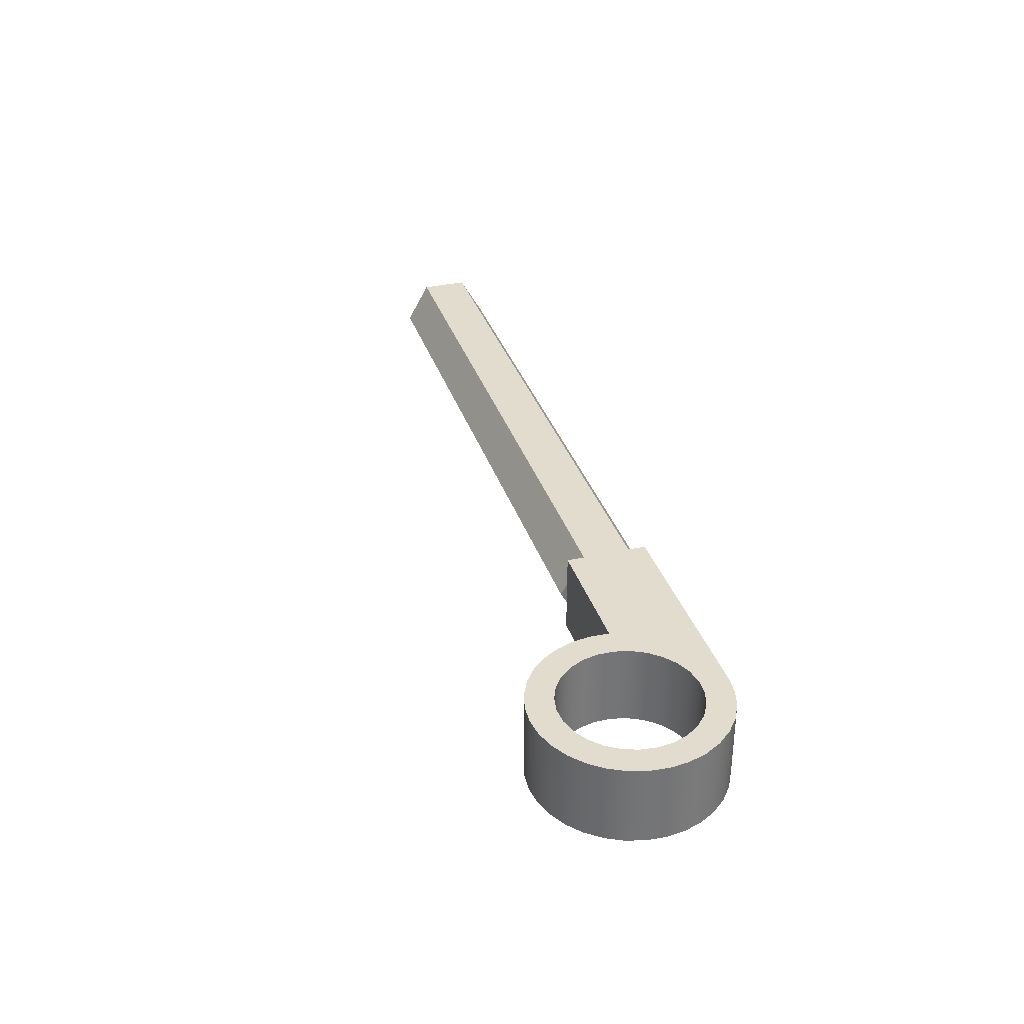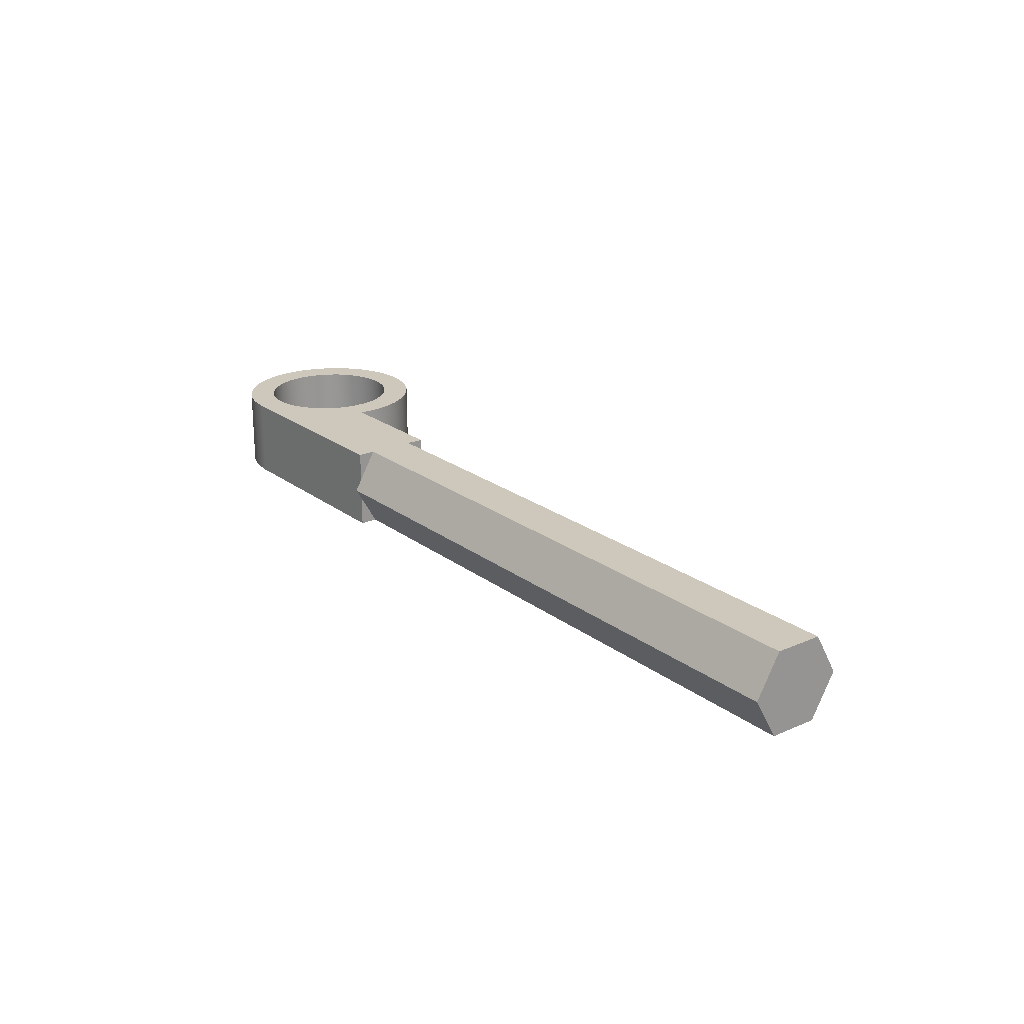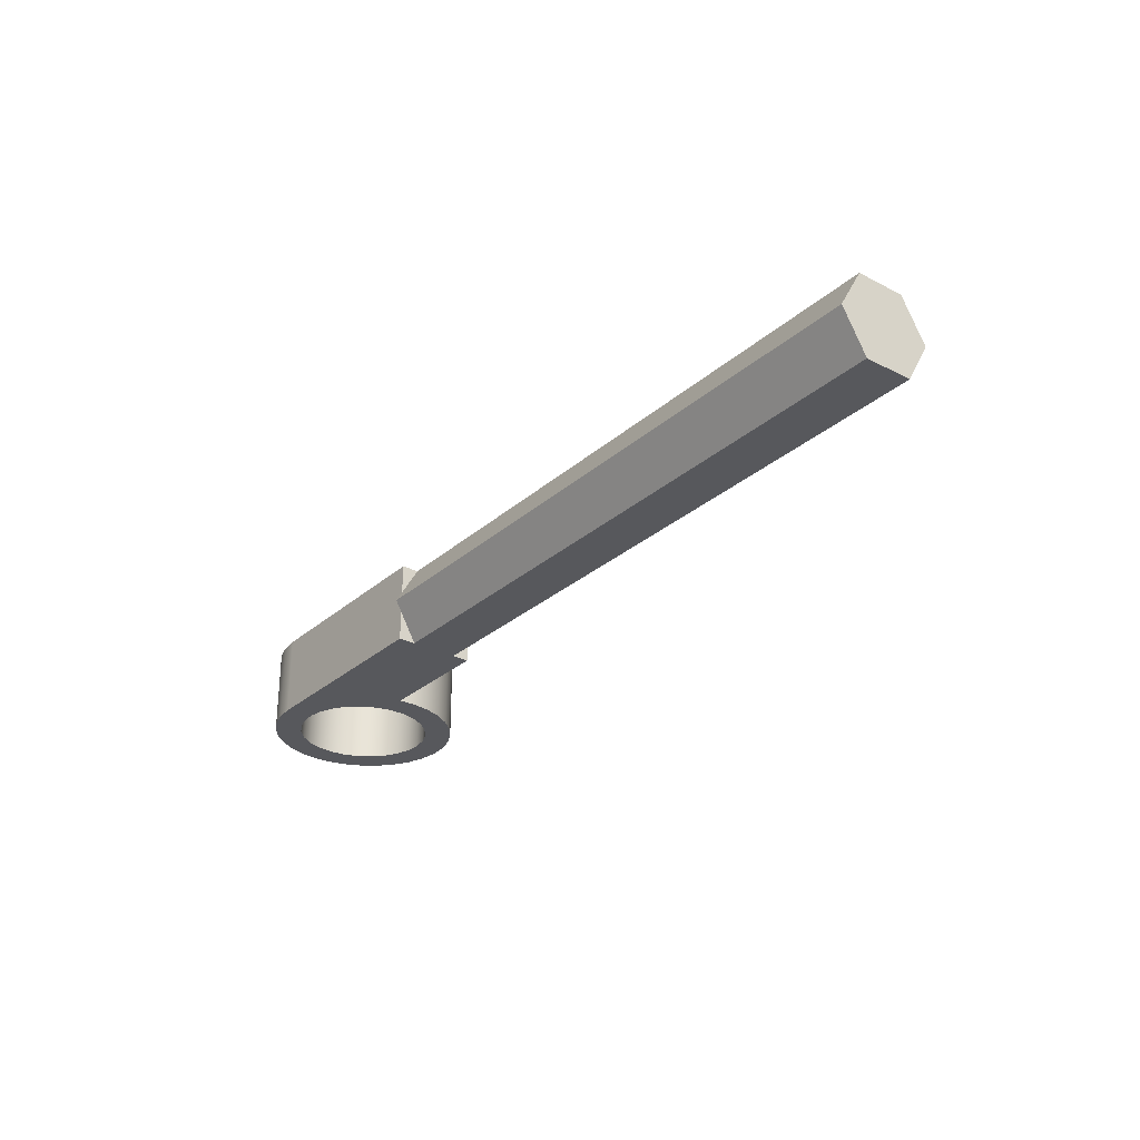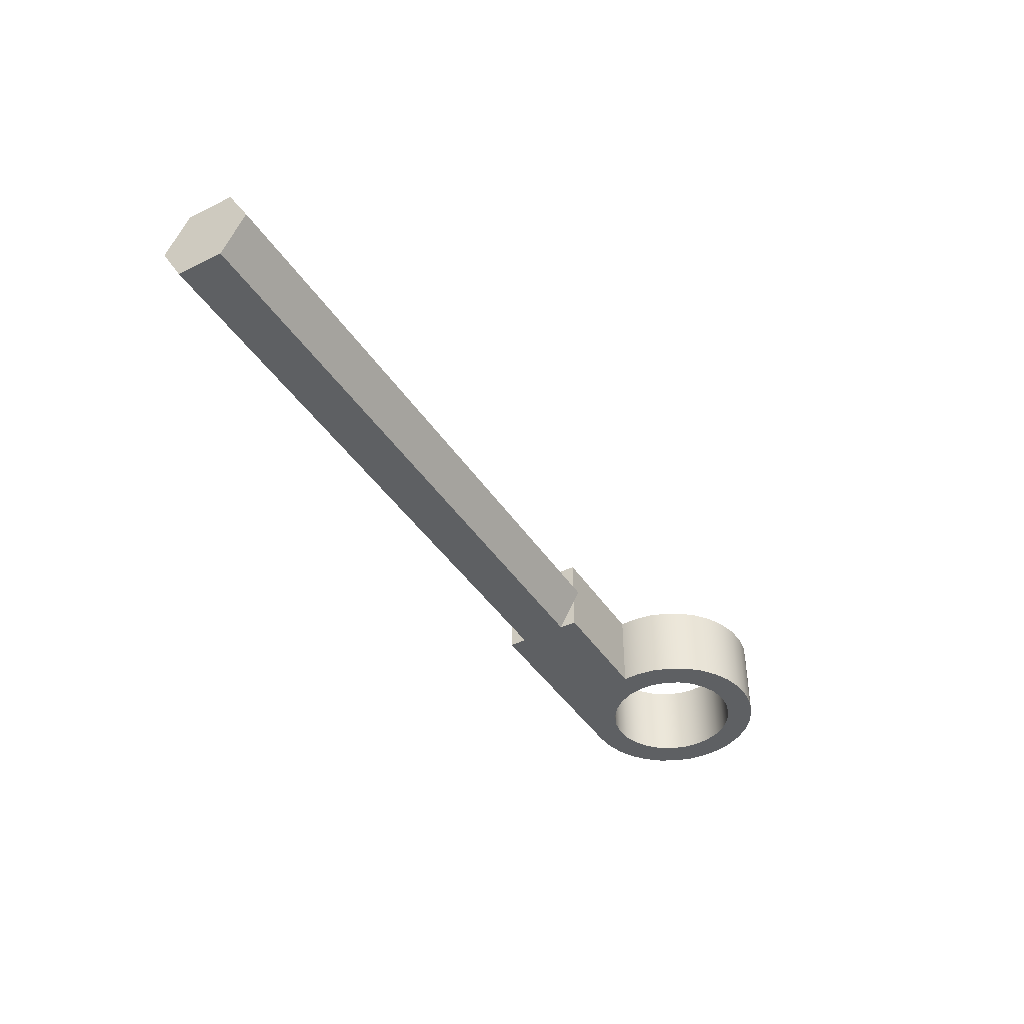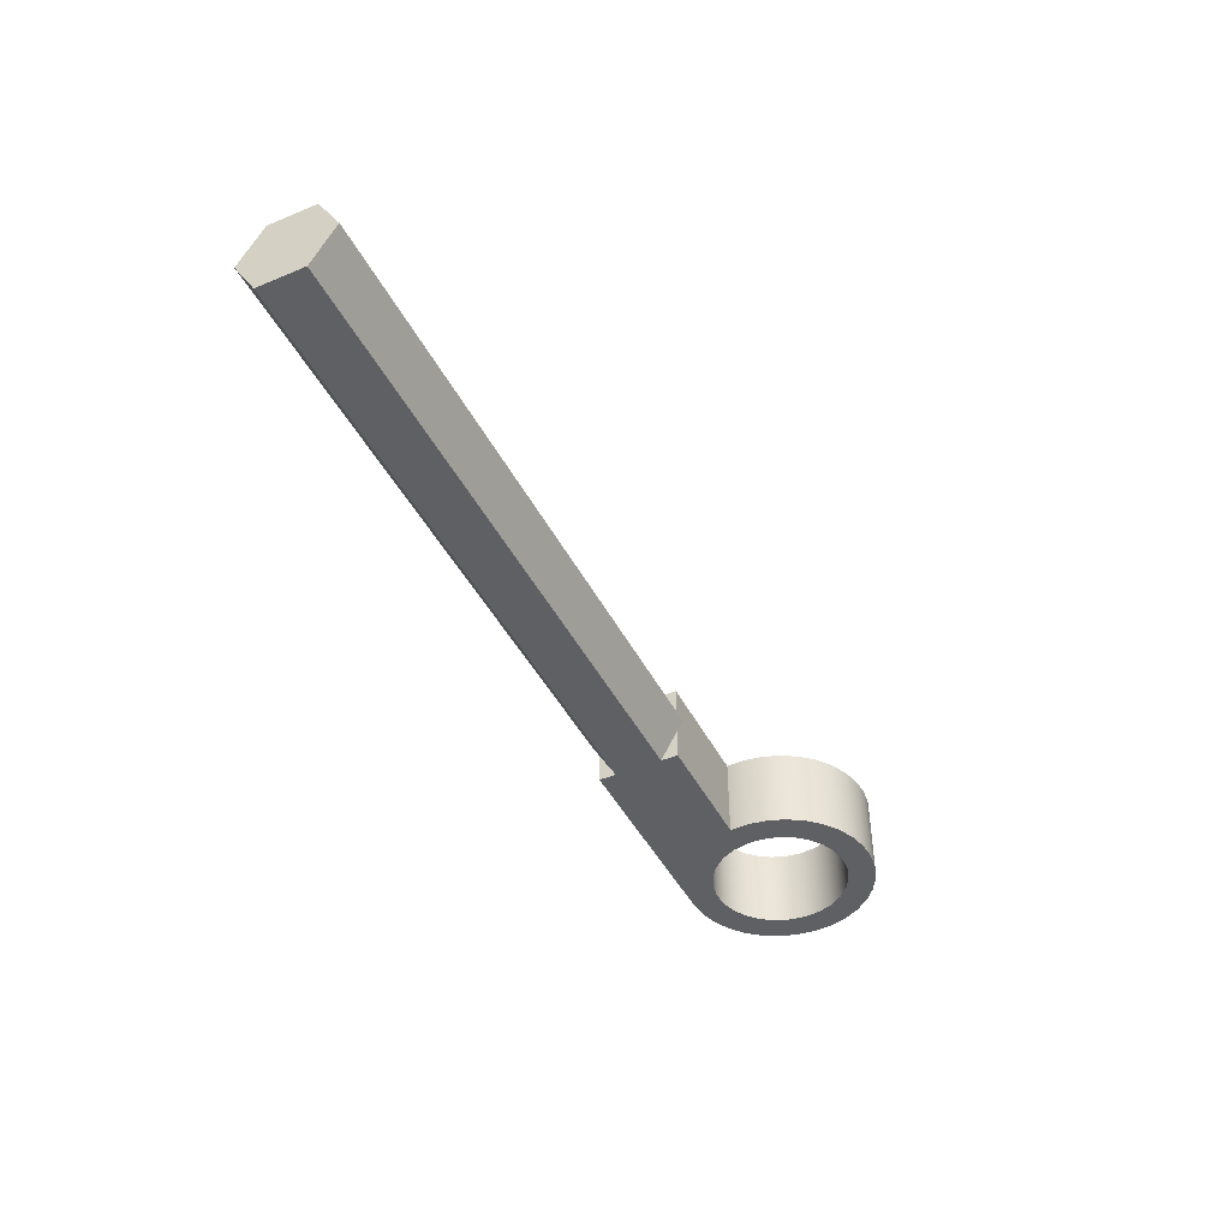
<metadata>
{"format":"obj","ext":"obj","renderer":"f3d","projection":"perspective","resolution":1024,"background":"white","views":[{"elev":34.0,"azim":-106.9,"up":"+Z"},{"elev":21.9,"azim":52.5,"up":"+Z"},{"elev":-28.5,"azim":52.2,"up":"+Z"},{"elev":-42.1,"azim":120.4,"up":"+Z"},{"elev":-44.7,"azim":115.8,"up":"+Z"}]}
</metadata>
<code>
v 0.8 -0.02679 0.15
v 0.8 -0.05 0.1098
v 0.8 -0.05 0.1902
v 0.8 -0.05 0.1902
v 0.8 -0.05 0.1098
v 0.8 -0.05 0
v 0.3464 -0.05 0
v 0.3464 -0.05 0.3
v 0.8 -0.05 0.3
v 0.8 -0.3732 0.15
v 0.8 -0.35 0.1902
v 0.8 -0.35 0.1098
v 0.8 -0.35 0.1098
v 0.8 -0.35 0.1902
v 0.8 -0.35 0.3
v -1.388e-16 -0.35 0.3
v -1.527e-16 -0.35 0
v 0.8 -0.35 0
v 3.1 -0.1134 0.3
v 3.1 -0.02679 0.15
v 0.8 -0.02679 0.15
v 0.8 -0.05 0.1902
v 0.8 -0.1134 0.3
v 0.8 -0.05 0.1902
v 0.8 -0.05 0.3
v 0.8 -0.1134 0.3
v 3.1 -0.02679 0.15
v 3.1 -0.1134 -5.551e-17
v 0.8 -0.1134 -5.551e-17
v 0.8 -0.05 0.1098
v 0.8 -0.02679 0.15
v 0.8 -0.05 0
v 0.8 -0.05 0.1098
v 0.8 -0.1134 -5.551e-17
v 3.1 -0.3732 0.15
v 3.1 -0.2866 0.3
v 0.8 -0.2866 0.3
v 0.8 -0.35 0.1902
v 0.8 -0.3732 0.15
v 0.8 -0.35 0.3
v 0.8 -0.35 0.1902
v 0.8 -0.2866 0.3
v 3.1 -0.2866 5.551e-17
v 3.1 -0.3732 0.15
v 0.8 -0.3732 0.15
v 0.8 -0.35 0.1098
v 0.8 -0.2866 5.551e-17
v 0.8 -0.35 0.1098
v 0.8 -0.35 0
v 0.8 -0.2866 5.551e-17
v 3.1 -0.1134 0.3
v 0.8 -0.1134 0.3
v 0.8 -0.05 0.3
v 0.3464 -0.05 0.3
v 0.3495 0.0178 0.3
v 0.3395 0.08493 0.3
v 0.3168 0.1489 0.3
v 0.2821 0.2072 0.3
v 0.2368 0.2578 0.3
v 0.1826 0.2986 0.3
v 0.1215 0.3282 0.3
v 0.05587 0.3455 0.3
v -0.01187 0.3498 0.3
v -0.07916 0.3409 0.3
v -0.1435 0.3192 0.3
v -0.2024 0.2855 0.3
v -0.2537 0.2411 0.3
v -0.2955 0.1876 0.3
v -0.3261 0.1271 0.3
v -0.3445 0.06172 0.3
v -0.3499 -0.005936 0.3
v -0.3422 -0.07337 0.3
v -0.3216 -0.138 0.3
v -0.2889 -0.1975 0.3
v -0.2454 -0.2496 0.3
v -0.1926 -0.2922 0.3
v -0.1326 -0.3239 0.3
v -0.06755 -0.3434 0.3
v -1.388e-16 -0.35 0.3
v 0.8 -0.35 0.3
v 0.8 -0.2866 0.3
v 3.1 -0.2866 0.3
v -0.25 -3.062e-17 0.3
v -0.2433 0.05765 0.3
v -0.2234 0.1122 0.3
v -0.1915 0.1607 0.3
v -0.1493 0.2005 0.3
v -0.09902 0.2296 0.3
v -0.04341 0.2462 0.3
v 0.01454 0.2496 0.3
v 0.0717 0.2395 0.3
v 0.125 0.2165 0.3
v 0.1716 0.1818 0.3
v 0.2089 0.1374 0.3
v 0.2349 0.08551 0.3
v 0.2483 0.02902 0.3
v 0.2483 -0.02902 0.3
v 0.2349 -0.08551 0.3
v 0.2089 -0.1374 0.3
v 0.1716 -0.1818 0.3
v 0.125 -0.2165 0.3
v 0.0717 -0.2395 0.3
v 0.01454 -0.2496 0.3
v -0.04341 -0.2462 0.3
v -0.09902 -0.2296 0.3
v -0.1493 -0.2005 0.3
v -0.1915 -0.1607 0.3
v -0.2234 -0.1122 0.3
v -0.2433 -0.05765 0.3
v -0.25 -3.062e-17 0.3
v -0.2433 -0.05765 0.3
v -0.2234 -0.1122 0.3
v -0.1915 -0.1607 0.3
v -0.1493 -0.2005 0.3
v -0.09902 -0.2296 0.3
v -0.04341 -0.2462 0.3
v 0.01454 -0.2496 0.3
v 0.0717 -0.2395 0.3
v 0.125 -0.2165 0.3
v 0.1716 -0.1818 0.3
v 0.2089 -0.1374 0.3
v 0.2349 -0.08551 0.3
v 0.2483 -0.02902 0.3
v 0.2483 0.02902 0.3
v 0.2349 0.08551 0.3
v 0.2089 0.1374 0.3
v 0.1716 0.1818 0.3
v 0.125 0.2165 0.3
v 0.0717 0.2395 0.3
v 0.01454 0.2496 0.3
v -0.04341 0.2462 0.3
v -0.09902 0.2296 0.3
v -0.1493 0.2005 0.3
v -0.1915 0.1607 0.3
v -0.2234 0.1122 0.3
v -0.2433 0.05765 0.3
v -0.25 -3.062e-17 0
v -0.2433 0.05765 0
v -0.2234 0.1122 0
v -0.1915 0.1607 0
v -0.1493 0.2005 0
v -0.09902 0.2296 0
v -0.04341 0.2462 0
v 0.01454 0.2496 0
v 0.0717 0.2395 0
v 0.125 0.2165 0
v 0.1716 0.1818 0
v 0.2089 0.1374 0
v 0.2349 0.08551 0
v 0.2483 0.02902 0
v 0.2483 -0.02902 0
v 0.2349 -0.08551 0
v 0.2089 -0.1374 0
v 0.1716 -0.1818 0
v 0.125 -0.2165 0
v 0.0717 -0.2395 0
v 0.01454 -0.2496 0
v -0.04341 -0.2462 0
v -0.09902 -0.2296 0
v -0.1493 -0.2005 0
v -0.1915 -0.1607 0
v -0.2234 -0.1122 0
v -0.2433 -0.05765 0
v -0.25 -3.062e-17 0.3
v -0.25 -3.062e-17 0
v 3.1 -0.02679 0.15
v 3.1 -0.1134 0.3
v 3.1 -0.2866 0.3
v 3.1 -0.3732 0.15
v 3.1 -0.2866 5.551e-17
v 3.1 -0.1134 -5.551e-17
v 0.3464 -0.05 0
v 0.3495 0.0178 0
v 0.3395 0.08493 0
v 0.3168 0.1489 0
v 0.2821 0.2072 0
v 0.2368 0.2578 0
v 0.1826 0.2986 0
v 0.1215 0.3282 0
v 0.05587 0.3455 0
v -0.01187 0.3498 0
v -0.07916 0.3409 0
v -0.1435 0.3192 0
v -0.2024 0.2855 0
v -0.2537 0.2411 0
v -0.2955 0.1876 0
v -0.3261 0.1271 0
v -0.3445 0.06172 0
v -0.3499 -0.005936 0
v -0.3422 -0.07337 0
v -0.3216 -0.138 0
v -0.2889 -0.1975 0
v -0.2454 -0.2496 0
v -0.1926 -0.2922 0
v -0.1326 -0.3239 0
v -0.06755 -0.3434 0
v -1.527e-16 -0.35 0
v -1.388e-16 -0.35 0.3
v -0.06755 -0.3434 0.3
v -0.1326 -0.3239 0.3
v -0.1926 -0.2922 0.3
v -0.2454 -0.2496 0.3
v -0.2889 -0.1975 0.3
v -0.3216 -0.138 0.3
v -0.3422 -0.07337 0.3
v -0.3499 -0.005936 0.3
v -0.3445 0.06172 0.3
v -0.3261 0.1271 0.3
v -0.2955 0.1876 0.3
v -0.2537 0.2411 0.3
v -0.2024 0.2855 0.3
v -0.1435 0.3192 0.3
v -0.07916 0.3409 0.3
v -0.01187 0.3498 0.3
v 0.05587 0.3455 0.3
v 0.1215 0.3282 0.3
v 0.1826 0.2986 0.3
v 0.2368 0.2578 0.3
v 0.2821 0.2072 0.3
v 0.3168 0.1489 0.3
v 0.3395 0.08493 0.3
v 0.3495 0.0178 0.3
v 0.3464 -0.05 0.3
v 0.8 -0.1134 -5.551e-17
v 3.1 -0.1134 -5.551e-17
v 3.1 -0.2866 5.551e-17
v 0.8 -0.2866 5.551e-17
v 0.8 -0.35 0
v -1.527e-16 -0.35 0
v -0.06755 -0.3434 0
v -0.1326 -0.3239 0
v -0.1926 -0.2922 0
v -0.2454 -0.2496 0
v -0.2889 -0.1975 0
v -0.3216 -0.138 0
v -0.3422 -0.07337 0
v -0.3499 -0.005936 0
v -0.3445 0.06172 0
v -0.3261 0.1271 0
v -0.2955 0.1876 0
v -0.2537 0.2411 0
v -0.2024 0.2855 0
v -0.1435 0.3192 0
v -0.07916 0.3409 0
v -0.01187 0.3498 0
v 0.05587 0.3455 0
v 0.1215 0.3282 0
v 0.1826 0.2986 0
v 0.2368 0.2578 0
v 0.2821 0.2072 0
v 0.3168 0.1489 0
v 0.3395 0.08493 0
v 0.3495 0.0178 0
v 0.3464 -0.05 0
v 0.8 -0.05 0
v -0.25 -3.062e-17 0
v -0.2433 -0.05765 0
v -0.2234 -0.1122 0
v -0.1915 -0.1607 0
v -0.1493 -0.2005 0
v -0.09902 -0.2296 0
v -0.04341 -0.2462 0
v 0.01454 -0.2496 0
v 0.0717 -0.2395 0
v 0.125 -0.2165 0
v 0.1716 -0.1818 0
v 0.2089 -0.1374 0
v 0.2349 -0.08551 0
v 0.2483 -0.02902 0
v 0.2483 0.02902 0
v 0.2349 0.08551 0
v 0.2089 0.1374 0
v 0.1716 0.1818 0
v 0.125 0.2165 0
v 0.0717 0.2395 0
v 0.01454 0.2496 0
v -0.04341 0.2462 0
v -0.09902 0.2296 0
v -0.1493 0.2005 0
v -0.1915 0.1607 0
v -0.2234 0.1122 0
v -0.2433 0.05765 0
g 89092494-e37d-11ea-9b2c-54bf646e7e1f
f 1 2 3
g 88252d80-e37d-11ea-a2ee-54bf646e7e1f
f 5 7 4
f 4 7 8
f 4 8 9
f 5 6 7
g 890c31b6-e37d-11ea-8d26-54bf646e7e1f
f 10 11 12
g 882813a6-e37d-11ea-b3c1-54bf646e7e1f
f 18 13 17
f 17 13 14
f 17 14 16
f 16 14 15
g 88929568-e37d-11ea-9909-54bf646e7e1f
f 23 19 22
f 22 19 20
f 22 20 21
g 8894b7f6-e37d-11ea-b477-54bf646e7e1f
f 24 25 26
g 889665c0-e37d-11ea-88ab-54bf646e7e1f
f 31 27 30
f 30 27 28
f 30 28 29
g 88983a82-e37d-11ea-bc2b-54bf646e7e1f
f 32 33 34
g 8899e818-e37d-11ea-b507-54bf646e7e1f
f 39 35 38
f 38 35 36
f 38 36 37
g 889c321a-e37d-11ea-8e53-54bf646e7e1f
f 40 41 42
g 889e7bf0-e37d-11ea-ae77-54bf646e7e1f
f 47 43 46
f 46 43 44
f 46 44 45
g 88a53294-e37d-11ea-904c-54bf646e7e1f
f 48 49 50
g 882b20e4-e37d-11ea-9b18-54bf646e7e1f
f 51 52 82
f 82 52 81
f 81 52 99
f 81 99 100
f 53 54 52
f 52 54 99
f 55 97 54
f 54 97 98
f 54 98 99
f 97 55 96
f 96 55 56
f 96 56 95
f 95 56 57
f 95 57 94
f 94 57 93
f 93 57 58
f 93 58 92
f 92 58 59
f 92 59 91
f 91 59 60
f 91 60 90
f 90 60 61
f 90 61 62
f 62 63 90
f 90 63 64
f 90 64 89
f 89 64 65
f 89 65 66
f 89 66 88
f 88 66 67
f 88 67 87
f 87 67 68
f 87 68 86
f 86 68 69
f 86 69 85
f 85 69 70
f 85 70 84
f 84 70 83
f 83 70 71
f 83 71 109
f 109 71 72
f 109 72 108
f 108 72 73
f 108 73 107
f 107 73 74
f 107 74 106
f 106 74 75
f 106 75 105
f 105 75 76
f 105 76 104
f 104 76 77
f 104 77 103
f 103 77 78
f 103 78 79
f 103 79 102
f 102 79 80
f 102 80 101
f 101 80 81
f 101 81 100
g 8823a6d4-e37d-11ea-8114-54bf646e7e1f
f 111 163 110
f 110 163 165
f 164 137 136
f 136 137 138
f 136 138 135
f 135 138 139
f 135 139 134
f 134 139 140
f 134 140 133
f 133 140 141
f 133 141 132
f 132 141 142
f 132 142 131
f 131 142 143
f 131 143 130
f 130 143 144
f 130 144 129
f 129 144 145
f 129 145 128
f 128 145 146
f 128 146 127
f 127 146 147
f 127 147 126
f 126 147 148
f 126 148 125
f 125 148 149
f 125 149 124
f 124 149 150
f 124 150 123
f 123 150 151
f 123 151 122
f 122 151 152
f 122 152 121
f 121 152 153
f 121 153 120
f 120 153 154
f 120 154 119
f 119 154 155
f 119 155 118
f 118 155 156
f 118 156 117
f 117 156 157
f 117 157 116
f 116 157 158
f 116 158 115
f 115 158 159
f 115 159 114
f 114 159 160
f 114 160 113
f 113 160 161
f 113 161 112
f 112 161 162
f 112 162 111
f 111 162 163
g 88268d08-e37d-11ea-823e-54bf646e7e1f
f 167 168 166
f 166 168 169
f 166 169 171
f 171 169 170
g 88299a42-e37d-11ea-909f-54bf646e7e1f
f 223 172 222
f 222 172 173
f 222 173 221
f 221 173 174
f 221 174 220
f 220 174 175
f 220 175 219
f 219 175 176
f 219 176 218
f 218 176 177
f 218 177 217
f 217 177 178
f 217 178 216
f 216 178 179
f 216 179 215
f 215 179 180
f 215 180 214
f 214 180 181
f 214 181 213
f 213 181 182
f 213 182 212
f 212 182 183
f 212 183 211
f 211 183 184
f 211 184 210
f 210 184 185
f 210 185 209
f 209 185 186
f 209 186 208
f 208 186 187
f 208 187 207
f 207 187 188
f 207 188 206
f 206 188 189
f 206 189 205
f 205 189 190
f 205 190 204
f 204 190 191
f 204 191 203
f 203 191 192
f 203 192 202
f 202 192 193
f 202 193 201
f 201 193 194
f 201 194 200
f 200 194 195
f 200 195 199
f 199 195 196
f 199 196 198
f 198 196 197
g 882cce92-e37d-11ea-b2a6-54bf646e7e1f
f 225 226 224
f 224 226 227
f 224 227 267
f 267 227 266
f 266 227 265
f 265 227 228
f 265 228 264
f 264 228 229
f 264 229 263
f 263 229 230
f 263 230 231
f 263 231 262
f 262 231 232
f 262 232 261
f 261 232 233
f 261 233 260
f 260 233 234
f 260 234 259
f 259 234 235
f 259 235 258
f 258 235 236
f 258 236 257
f 257 236 237
f 257 237 256
f 256 237 238
f 256 238 282
f 282 238 281
f 281 238 239
f 281 239 280
f 280 239 240
f 280 240 279
f 279 240 241
f 279 241 278
f 278 241 242
f 278 242 277
f 277 242 243
f 277 243 244
f 277 244 276
f 276 244 245
f 276 245 246
f 246 247 276
f 276 247 248
f 276 248 275
f 275 248 249
f 275 249 274
f 274 249 250
f 274 250 273
f 273 250 251
f 273 251 272
f 272 251 271
f 271 251 252
f 271 252 270
f 270 252 253
f 270 253 269
f 269 253 254
f 269 254 268
f 268 254 267
f 267 254 224
f 254 255 224

</code>
